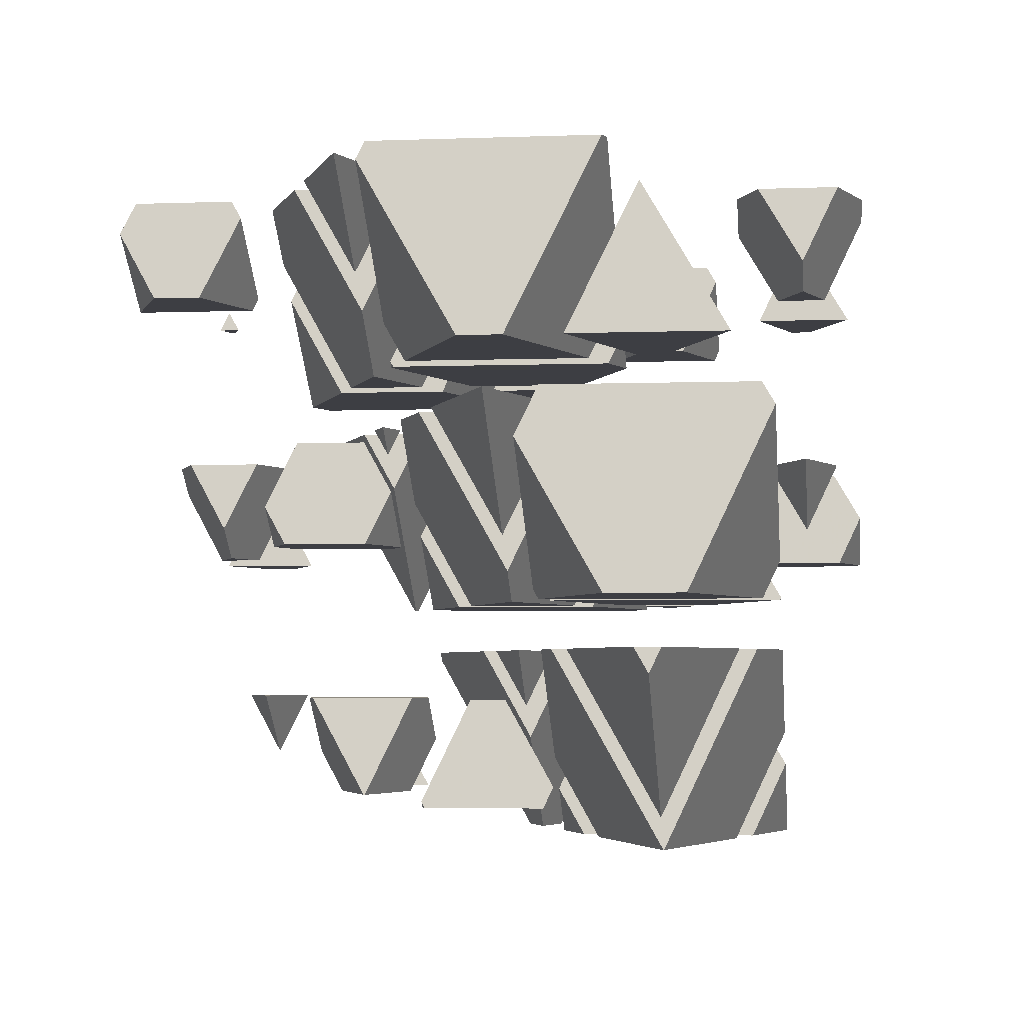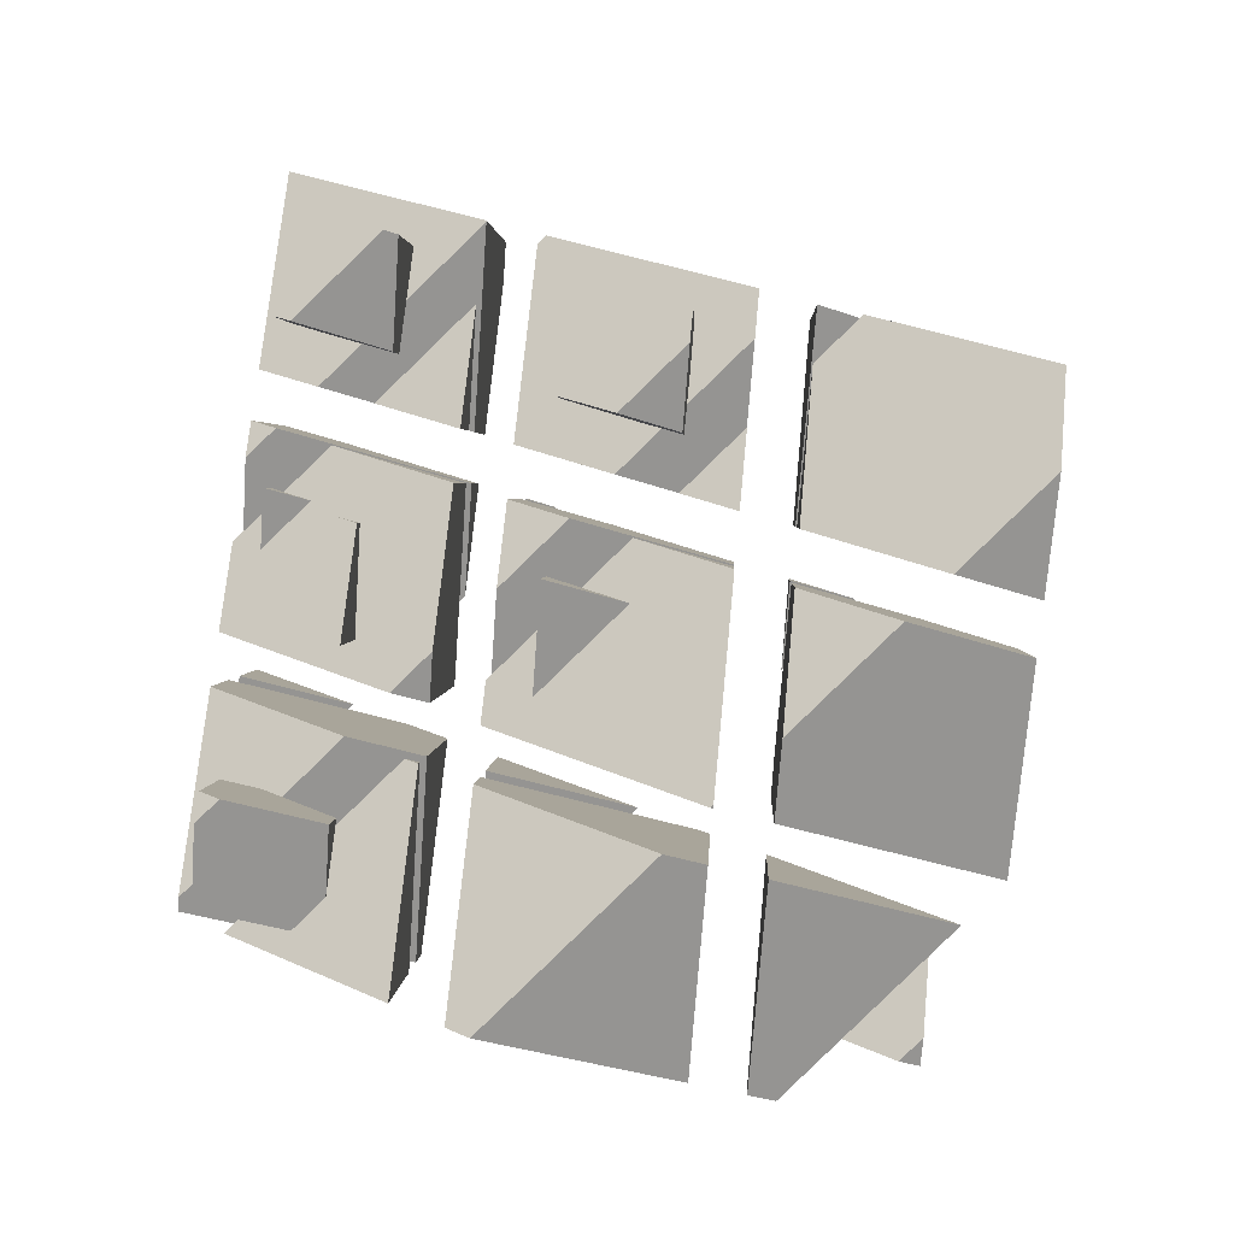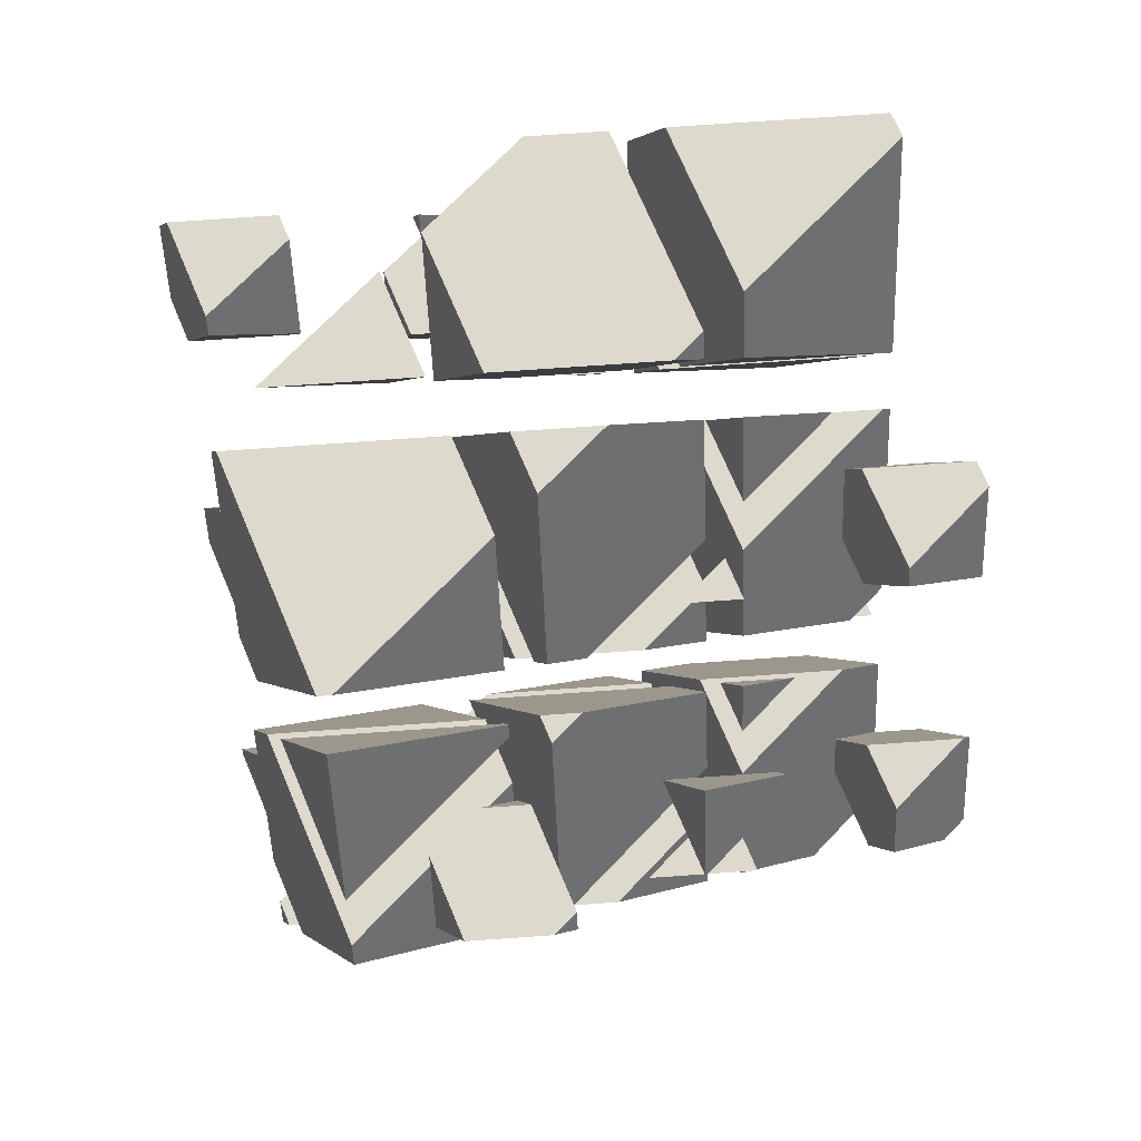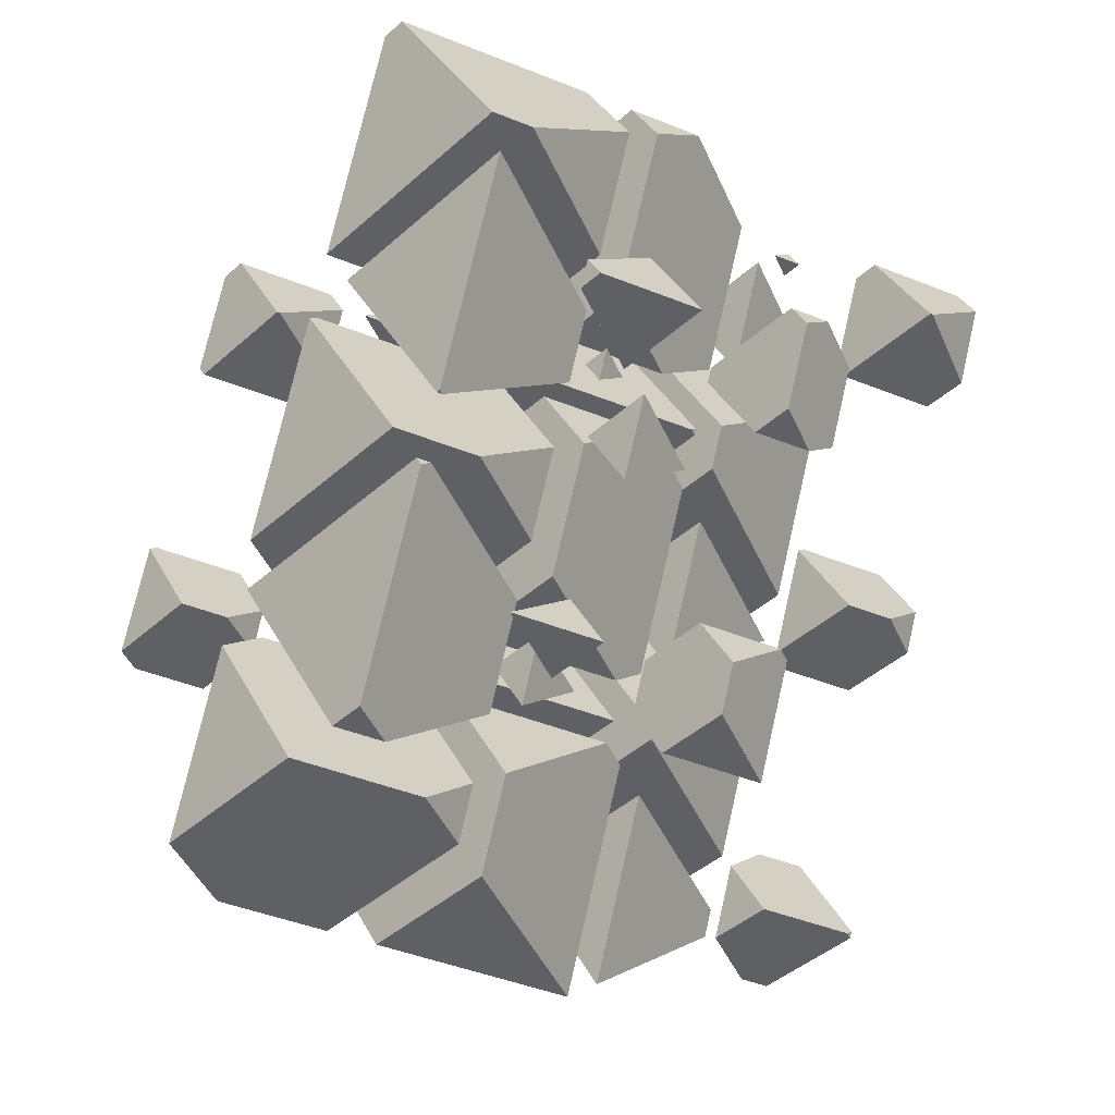
<metadata>
{"format":"obj","ext":"obj","renderer":"f3d","projection":"perspective","resolution":1024,"background":"white","views":[{"elev":-3.7,"azim":73.9,"up":"+Z"},{"elev":69.1,"azim":95.5,"up":"+Y"},{"elev":72.0,"azim":133.8,"up":"+Z"},{"elev":-44.2,"azim":-67.3,"up":"+Z"}]}
</metadata>
<code>
v -1.64 2.241 2.018
v -2.787 2.241 2.018
v -1.961 1.885 2.797
v -2.281 3.491 2.018
v -2.81 2.261 2.018
v -1.432 2.724 2.018
v -1.432 3.195 2.955
v -1.961 2.067 3.157
v -1.516 3.102 3.157
v -2.81 2.834 3.157
v -2.694 3.102 3.157
v -2.281 3.56 2.156
f 1 3 2
f 4 2 5
f 4 1 2
f 4 6 1
f 7 1 6
f 7 3 1
f 7 8 3
f 7 9 8
f 9 10 8
f 9 11 10
f 5 12 4
f 5 11 12
f 5 10 11
f 10 3 8
f 10 2 3
f 10 5 2
f 6 12 7
f 6 4 12
f 11 7 12
f 11 9 7
v -0.4639 3.542 -0.8299
v -1.086 3.542 -0.8299
v -0.6382 3.349 -0.4079
v -0.1089 4.366 -0.8299
v -0.7249 4.923 -0.8299
v -1.048 4.923 -0.8299
v -1.487 3.904 -0.8299
v -0.1089 4.658 -0.2492
v -0.6382 3.709 0.3093
v -0.3395 4.403 0.3093
v -1.406 4.403 0.3093
v -1.487 4.438 0.2329
f 13 15 14
f 13 17 16
f 13 18 17
f 13 19 18
f 13 14 19
f 20 13 16
f 20 15 13
f 20 21 15
f 20 22 21
f 22 23 21
f 24 18 19
f 24 21 23
f 24 15 21
f 24 14 15
f 24 19 14
f 16 17 20
f 17 22 20
f 17 23 22
f 17 24 23
f 17 18 24
v -0.3424 1.721 3.157
v 0.3103 1.721 3.157
v -0.1595 1.923 2.714
v -0.1595 2.145 3.157
f 25 27 26
f 25 26 28
f 28 27 25
f 28 26 27
v 0.8336 3.021 0.3093
v 2.012 3.021 0.3093
v 1.164 3.387 -0.4901
v 1.164 3.788 0.3093
f 29 31 30
f 29 30 32
f 32 31 29
f 32 30 31
v 0.6344 3.417 2.018
v 1.483 2.65 2.018
v 1.902 3.623 2.018
v 0.7229 3.623 2.018
v 1.483 3.16 3.032
v 0.6344 3.525 2.232
f 33 35 34
f 33 36 35
f 35 37 34
f 38 36 33
f 38 34 37
f 38 33 34
f 38 35 36
f 38 37 35
v 4.133 2.108 2.309
v 3.825 2.241 2.018
v 3.075 2.241 2.018
v 2.755 1.888 2.791
v 3.144 1.721 3.157
v 3.783 1.721 3.157
v 3.285 2.729 2.018
v 4.133 2.534 3.157
v 3.505 3.102 3.157
v 2.755 2.072 3.157
v 3.199 3.102 3.157
v 3.285 3.197 2.95
f 39 41 40
f 39 42 41
f 39 43 42
f 39 44 43
f 45 40 41
f 44 39 46
f 47 44 46
f 47 43 44
f 47 48 43
f 47 49 48
f 41 50 45
f 41 49 50
f 41 48 49
f 41 42 48
f 42 43 48
f 39 47 46
f 39 50 47
f 39 45 50
f 39 40 45
f 49 47 50
v -2.067 -1.054 0.1566
v -3.717 -0.3433 -1.4
v -3.781 -0.3433 -1.4
v -4.722 -1.384 0.8789
v -2.365 -1.384 0.8789
v -3.763 -0.3017 -1.4
v -2.067 -0.6912 0.8789
v -3.763 0.843 0.8789
f 51 53 52
f 51 54 53
f 51 55 54
f 56 52 53
f 55 51 57
f 58 55 57
f 58 54 55
f 56 54 58
f 56 53 54
f 51 58 57
f 51 56 58
f 51 52 56
v -2.6 -1.644 1.449
v -4.474 -1.644 1.449
v -3.125 -2.225 2.72
v -2.067 -0.405 1.449
v -3.753 1.119 1.449
v -3.768 1.119 1.449
v -4.822 -1.33 1.449
v -2.067 0.3934 3.038
v -3.125 -1.719 3.727
v -2.351 0.07866 3.727
v -4.822 -0.1851 3.727
v -4.709 0.07866 3.727
f 59 61 60
f 59 63 62
f 59 64 63
f 59 65 64
f 59 60 65
f 66 59 62
f 66 61 59
f 66 67 61
f 66 68 67
f 68 69 67
f 68 70 69
f 69 64 65
f 69 70 64
f 69 61 67
f 69 60 61
f 69 65 60
f 62 63 66
f 63 68 66
f 63 70 68
f 63 64 70
v -0.7433 0.4096 -3.048
v -2.016 0.9576 -4.248
v -2.605 0.9576 -4.248
v -3.499 -0.03074 -2.084
v -3.377 -0.0831 -1.969
v -1.189 -0.0831 -1.969
v -2.44 1.341 -4.248
v -0.7433 0.9516 -1.969
v -2.44 2.486 -1.969
v -3.499 0.02684 -1.969
f 71 73 72
f 71 74 73
f 71 75 74
f 71 76 75
f 77 72 73
f 76 71 78
f 79 76 78
f 79 75 76
f 79 80 75
f 79 74 80
f 79 73 74
f 79 77 73
f 74 75 80
f 71 79 78
f 71 77 79
f 71 72 77
v -1.424 -0.3433 -1.4
v -2.773 -0.3433 -1.4
v -1.802 -0.7613 -0.4843
v -0.7433 1.238 -1.4
v -2.051 2.42 -1.4
v -2.592 2.42 -1.4
v -3.499 0.313 -1.4
v -0.7433 1.857 -0.1668
v -1.802 -0.07643 0.8789
v -1.175 1.379 0.8789
v -3.412 1.379 0.8789
v -3.499 1.417 0.7974
f 81 83 82
f 81 85 84
f 81 86 85
f 81 87 86
f 81 82 87
f 88 81 84
f 88 83 81
f 88 89 83
f 88 90 89
f 90 91 89
f 92 86 87
f 92 89 91
f 92 83 89
f 92 82 83
f 92 87 82
f 84 85 88
f 85 90 88
f 85 91 90
f 85 92 91
f 85 86 92
v -2.808 1.119 1.449
v -1.802 0.2097 1.449
v -1.41 1.119 1.449
v -1.802 0.6862 2.397
f 93 95 94
f 95 96 94
f 96 93 94
f 93 96 95
v -0.2479 0.9576 -4.248
v -1.071 0.9576 -4.248
v -0.4786 0.7024 -3.689
v 0.58 2.881 -4.248
v -0.3495 3.721 -4.248
v -1.415 3.721 -4.248
v -2.175 1.956 -4.248
v 0.58 3.321 -3.371
v -0.4786 1.566 -1.969
v 0.0009719 2.68 -1.969
v -1.711 2.68 -1.969
v -2.175 2.88 -2.407
f 97 99 98
f 97 101 100
f 97 102 101
f 97 103 102
f 97 98 103
f 104 97 100
f 104 99 97
f 104 105 99
f 104 106 105
f 106 107 105
f 108 102 103
f 108 105 107
f 108 99 105
f 108 98 99
f 108 103 98
f 100 101 104
f 101 106 104
f 101 107 106
f 101 108 107
f 101 102 108
v -1.106 2.42 -1.4
v -0.4786 1.853 -1.4
v -0.2342 2.42 -1.4
v -0.4786 2.15 -0.8077
f 109 111 110
f 111 112 110
f 112 109 110
f 109 112 111
v -1.776 -1.384 0.8789
v -1.3 -1.384 0.8789
v -1.642 -1.237 0.5565
v -1.642 -1.075 0.8789
f 113 115 114
f 113 114 116
f 116 115 113
f 116 114 115
v 0.05443 -1.967 2.156
v -0.6961 -1.644 1.449
v -2.011 -1.644 1.449
v -2.701 -2.408 3.12
v -2.057 -2.685 3.727
v -0.5943 -2.685 3.727
v -1.642 -0.7885 1.449
v 0.05443 -1.178 3.727
v -1.335 0.07866 3.727
v -2.701 -2.103 3.727
v -1.762 0.07866 3.727
v -1.642 0.2108 3.438
f 117 119 118
f 117 120 119
f 117 121 120
f 117 122 121
f 123 118 119
f 122 117 124
f 125 122 124
f 125 121 122
f 125 126 121
f 125 127 126
f 119 128 123
f 119 127 128
f 119 126 127
f 119 120 126
f 120 121 126
f 117 125 124
f 117 128 125
f 117 123 128
f 117 118 123
f 127 125 128
v -0.5995 -0.0831 -1.969
v 0.4012 -0.0831 -1.969
v -0.3191 0.227 -2.648
v -0.3191 0.5681 -1.969
f 129 131 130
f 129 130 132
f 132 131 129
f 132 130 131
v 1.378 -0.5035 -1.049
v 1.005 -0.3433 -1.4
v -0.8347 -0.3433 -1.4
v -1.378 -0.9439 -0.08442
v -0.3558 -1.384 0.8789
v 0.5818 -1.384 0.8789
v -0.3191 0.8543 -1.4
v 1.378 0.4648 0.8789
v 0.3661 1.379 0.8789
v -1.378 -0.46 0.8789
v -0.5858 1.379 0.8789
v -0.3191 1.674 0.2331
f 133 135 134
f 133 136 135
f 133 137 136
f 133 138 137
f 139 134 135
f 138 133 140
f 141 138 140
f 141 137 138
f 141 142 137
f 141 143 142
f 135 144 139
f 135 143 144
f 135 142 143
f 135 136 142
f 136 137 142
f 133 141 140
f 133 144 141
f 133 139 144
f 133 134 139
f 143 141 144
v 0.3466 -1.644 1.449
v 0.2485 -1.644 1.449
v 0.3191 -1.674 1.515
v 1.378 0.751 1.449
v 0.9704 1.119 1.449
v -0.821 1.119 1.449
v -1.378 -0.1738 1.449
v 1.378 0.9439 1.833
v 0.3191 -0.5632 3.727
v 0.5954 0.07866 3.727
v -0.3909 0.07866 3.727
v -1.378 0.5035 2.797
f 145 147 146
f 145 149 148
f 145 150 149
f 145 151 150
f 145 146 151
f 152 145 148
f 152 147 145
f 152 153 147
f 152 154 153
f 154 155 153
f 156 150 151
f 156 153 155
f 156 147 153
f 156 146 147
f 156 151 146
f 148 149 152
f 149 154 152
f 149 155 154
f 149 156 155
f 149 150 156
v 1.346 -0.0831 -1.969
v 1.758 -0.0831 -1.969
v 2.699 0.9576 -4.248
v 0.3414 0.9576 -4.248
v -0.05443 0.5197 -3.289
v 1.004 2.497 -4.248
v 2.701 0.963 -4.248
v 2.701 2.108 -1.969
v 2.068 2.68 -1.969
v -0.05443 1.183 -1.969
v 0.5903 2.68 -1.969
v 1.004 3.138 -2.971
f 157 159 158
f 157 160 159
f 157 161 160
f 162 159 160
f 162 163 159
f 164 159 163
f 164 158 159
f 165 158 164
f 165 157 158
f 165 166 157
f 165 167 166
f 160 168 162
f 160 167 168
f 160 166 167
f 160 161 166
f 161 157 166
f 163 165 164
f 163 168 165
f 163 162 168
f 167 165 168
v 1.642 -0.06511 -1.4
v 2.701 2.394 -1.4
v 2.672 2.42 -1.4
v 0.3551 2.42 -1.4
v -0.05443 1.469 -1.4
v 1.642 1.08 0.8789
v 1.772 1.379 0.8789
v 2.701 2.408 -1.372
v 1.311 1.379 0.8789
v -0.05443 1.967 -0.4078
f 169 171 170
f 169 172 171
f 169 173 172
f 169 175 174
f 169 176 175
f 169 170 176
f 175 177 174
f 178 172 173
f 178 174 177
f 178 169 174
f 178 173 169
f 170 171 176
f 171 175 176
f 171 177 175
f 171 178 177
f 171 172 178
v -0.004983 -2.685 3.727
v 1.721 -2.685 3.727
v 0.4786 -2.15 2.556
v 0.4786 -1.561 3.727
f 179 181 180
f 179 180 182
f 182 181 179
f 182 180 181
v 1.171 -1.384 0.8789
v 3.423 -1.384 0.8789
v 1.802 -0.6862 -0.6487
v 1.802 0.08131 0.8789
f 183 185 184
f 183 184 186
f 186 185 183
f 186 184 185
v 2.44 -2.588 3.514
v 3.293 -1.644 1.449
v 0.9359 -1.644 1.449
v 0.7433 -1.857 1.915
v 1.802 0.3675 1.449
v 3.499 -1.167 1.449
v 3.499 -0.02196 3.727
v 2.44 -2.481 3.727
v 0.7433 -0.9468 3.727
v 1.185 0.07866 3.727
v 3.387 0.07866 3.727
v 1.802 0.7613 2.232
f 187 189 188
f 187 190 189
f 191 188 189
f 191 192 188
f 193 188 192
f 193 187 188
f 193 194 187
f 194 196 195
f 194 197 196
f 194 193 197
f 189 198 191
f 189 196 198
f 189 195 196
f 189 190 195
f 190 194 195
f 190 187 194
f 192 197 193
f 192 198 197
f 192 191 198
f 196 197 198
v 2.347 -0.0831 -1.969
v 4.705 -0.0831 -1.969
v 4.822 0.04695 -2.254
v 3.125 0.7775 -3.853
v 4.822 0.19 -1.969
v 3.125 1.724 -1.969
f 199 201 200
f 199 202 201
f 200 201 203
f 204 200 203
f 204 199 200
f 204 202 199
f 204 201 202
f 204 203 201
v 3.763 -1.124 0.3098
v 4.469 -0.3433 -1.4
v 2.112 -0.3433 -1.4
v 2.067 -0.3934 -1.29
v 3.125 2.01 -1.4
v 4.822 0.4762 -1.4
v 4.822 1.494 0.6273
v 3.763 -0.8381 0.8789
v 4.718 1.379 0.8789
v 2.067 0.696 0.8789
v 2.361 1.379 0.8789
v 3.125 2.225 -0.9722
f 205 207 206
f 205 208 207
f 209 206 207
f 209 210 206
f 211 206 210
f 211 205 206
f 211 212 205
f 211 213 212
f 213 214 212
f 213 215 214
f 207 216 209
f 207 215 216
f 207 214 215
f 207 208 214
f 208 212 214
f 208 205 212
f 210 216 211
f 210 209 216
f 215 211 216
f 215 213 211
v 2.067 0.9822 1.449
v 3.763 -0.5519 1.449
v 4.483 1.119 1.449
v 2.126 1.119 1.449
v 3.763 0.3235 3.191
v 2.067 1.054 1.591
f 217 219 218
f 217 220 219
f 219 221 218
f 222 220 217
f 222 218 221
f 222 217 218
f 222 219 220
f 222 221 219
v -3.911 -2.586 -2.539
v -2.814 -2.586 -2.539
v -3.604 -2.246 -3.283
v -3.604 -1.872 -2.539
f 223 225 224
f 223 224 226
f 226 225 223
f 226 224 225
v -4.133 -2.243 -0.8299
v -3.285 -3.01 -0.8299
v -2.843 -1.985 -0.8299
v -4.022 -1.985 -0.8299
v -3.285 -2.473 0.2389
v -4.133 -2.108 -0.5608
f 227 229 228
f 227 230 229
f 229 231 228
f 232 230 227
f 232 228 231
f 232 227 228
f 232 229 230
f 232 231 229
v -2.717 -0.6843 -3.678
v -1.961 -1.368 -3.678
v -1.667 -0.6843 -3.678
v -1.961 -1.01 -2.966
f 233 235 234
f 235 236 234
f 236 233 234
f 233 236 235
v -0.6344 -3.525 -0.4841
v -1.001 -3.367 -0.8299
v -1.67 -3.367 -0.8299
v -2.012 -3.745 -0.002046
v -1.682 -3.887 0.3093
v -0.9621 -3.887 0.3093
v -1.483 -2.931 -0.8299
v -0.6344 -3.126 0.3093
v -1.321 -2.505 0.3093
v -2.012 -3.589 0.3093
v -1.546 -2.505 0.3093
v -1.483 -2.436 0.1567
f 237 239 238
f 237 240 239
f 237 241 240
f 237 242 241
f 243 238 239
f 242 237 244
f 245 242 244
f 245 241 242
f 245 246 241
f 245 247 246
f 239 248 243
f 239 247 248
f 239 246 247
f 239 240 246
f 240 241 246
f 237 245 244
f 237 248 245
f 237 243 248
f 237 238 243
f 247 245 248
v -1.397 -3.286 2.018
v -1.164 -3.497 2.018
v -1.073 -3.286 2.018
v -1.164 -3.387 2.238
f 249 251 250
f 251 252 250
f 252 249 250
f 249 252 251
v 0.01966 -2.586 -2.539
v 0.214 -2.586 -2.539
v 0.6844 -2.066 -3.678
v -0.4942 -2.066 -3.678
v -0.6889 -2.281 -3.207
v -0.1595 -1.289 -3.678
v 0.6889 -2.056 -3.678
v 0.6889 -1.483 -2.539
v 0.3806 -1.205 -2.539
v -0.6889 -1.946 -2.539
v -0.3698 -1.205 -2.539
v -0.1595 -0.9721 -3.048
f 253 255 254
f 253 256 255
f 253 257 256
f 258 255 256
f 258 259 255
f 260 255 259
f 260 254 255
f 261 254 260
f 261 253 254
f 261 262 253
f 261 263 262
f 256 264 258
f 256 263 264
f 256 262 263
f 256 257 262
f 257 253 262
f 259 261 260
f 259 264 261
f 259 258 264
f 263 261 264
v 1.279 -4.668 2.018
v 0.131 -4.668 2.018
v 0.9573 -5.023 2.797
v 0.6382 -3.418 2.018
v 0.1089 -4.648 2.018
v 1.487 -4.185 2.018
v 1.487 -3.714 2.956
v 0.9573 -4.842 3.157
v 1.403 -3.806 3.157
v 0.1089 -4.075 3.157
v 0.2247 -3.806 3.157
v 0.6382 -3.349 2.156
f 265 267 266
f 268 266 269
f 268 265 266
f 268 270 265
f 271 265 270
f 271 267 265
f 271 272 267
f 271 273 272
f 273 274 272
f 273 275 274
f 269 276 268
f 269 275 276
f 269 274 275
f 274 267 272
f 274 266 267
f 274 269 266
f 270 276 271
f 270 268 276
f 275 271 276
f 275 273 271
v 2.455 -3.367 -0.8299
v 1.833 -3.367 -0.8299
v 2.281 -3.56 -0.4075
v 2.81 -2.543 -0.8299
v 2.193 -1.985 -0.8299
v 1.871 -1.985 -0.8299
v 1.432 -3.005 -0.8299
v 2.81 -2.251 -0.2488
v 2.281 -3.2 0.3093
v 2.579 -2.505 0.3093
v 1.513 -2.505 0.3093
v 1.432 -2.471 0.2333
f 277 279 278
f 277 281 280
f 277 282 281
f 277 283 282
f 277 278 283
f 284 277 280
f 284 279 277
f 284 285 279
f 284 286 285
f 286 287 285
f 288 282 283
f 288 285 287
f 288 279 285
f 288 278 279
f 288 283 278
f 280 281 284
f 281 286 284
f 281 287 286
f 281 288 287
f 281 282 288
v 3.631 -2.066 -3.678
v 3.534 -2.066 -3.678
v 3.604 -2.096 -3.612
v 4.133 -0.8997 -3.678
v 3.895 -0.6843 -3.678
v 3.047 -0.6843 -3.678
v 2.755 -1.362 -3.678
v 4.133 -0.7869 -3.453
v 3.604 -1.557 -2.539
v 3.756 -1.205 -2.539
v 3.214 -1.205 -2.539
v 2.755 -1.007 -2.971
f 289 291 290
f 289 293 292
f 289 294 293
f 289 295 294
f 289 290 295
f 296 289 292
f 296 291 289
f 296 297 291
f 296 298 297
f 298 299 297
f 300 294 295
f 300 297 299
f 300 291 297
f 300 290 291
f 300 295 290
f 292 293 296
f 293 298 296
f 293 299 298
f 293 300 299
f 293 294 300

</code>
